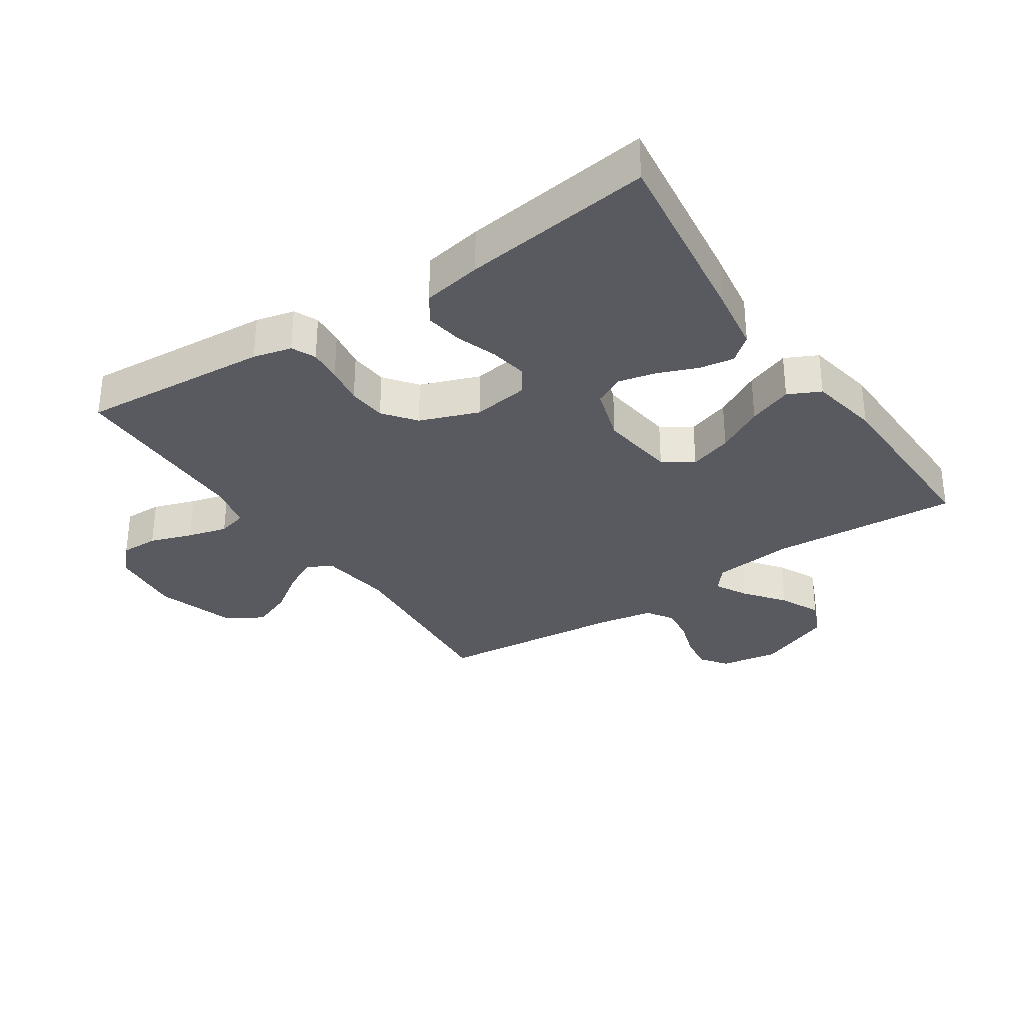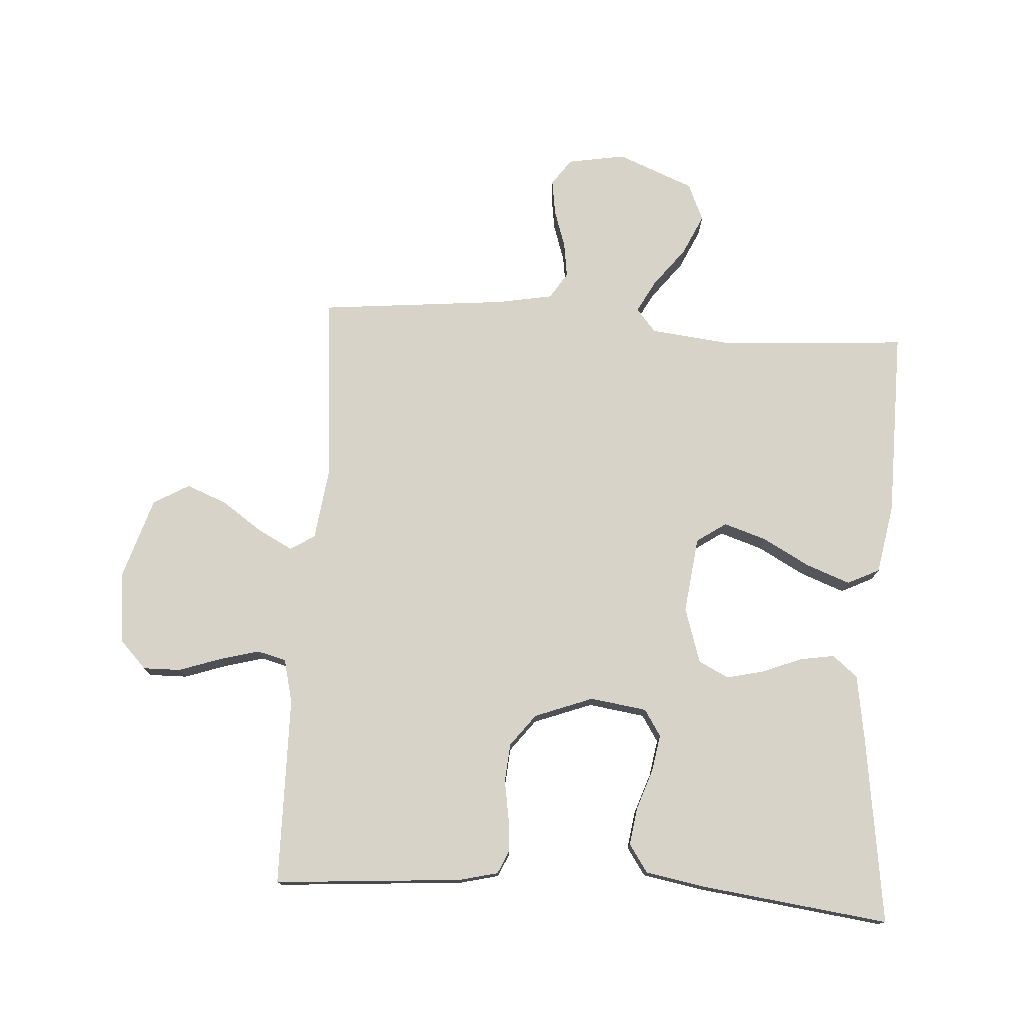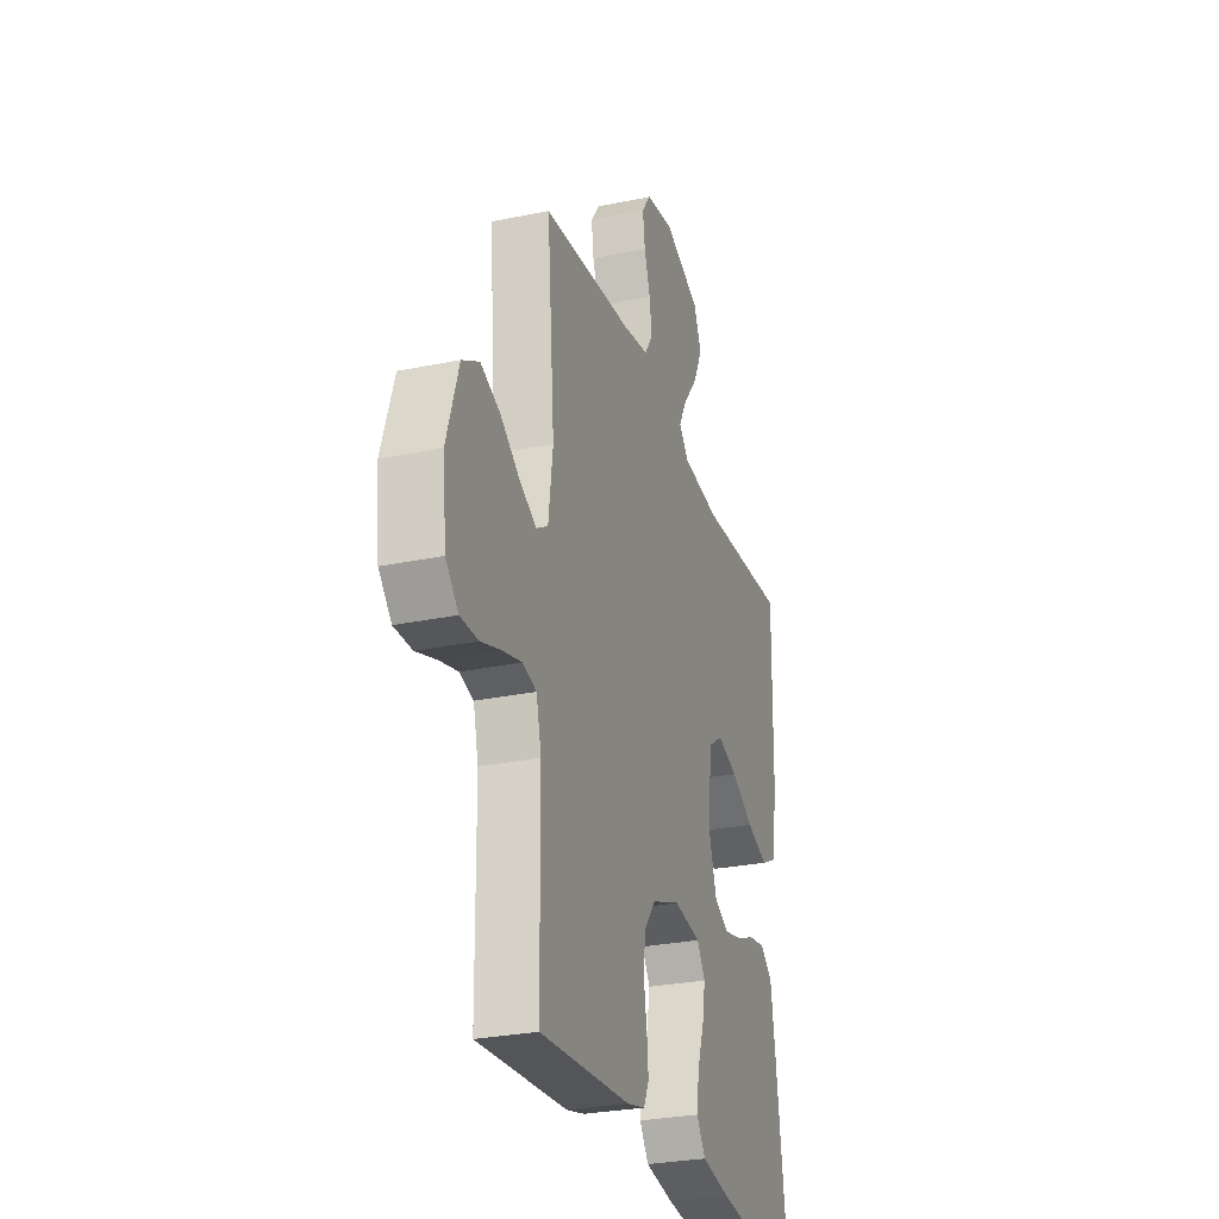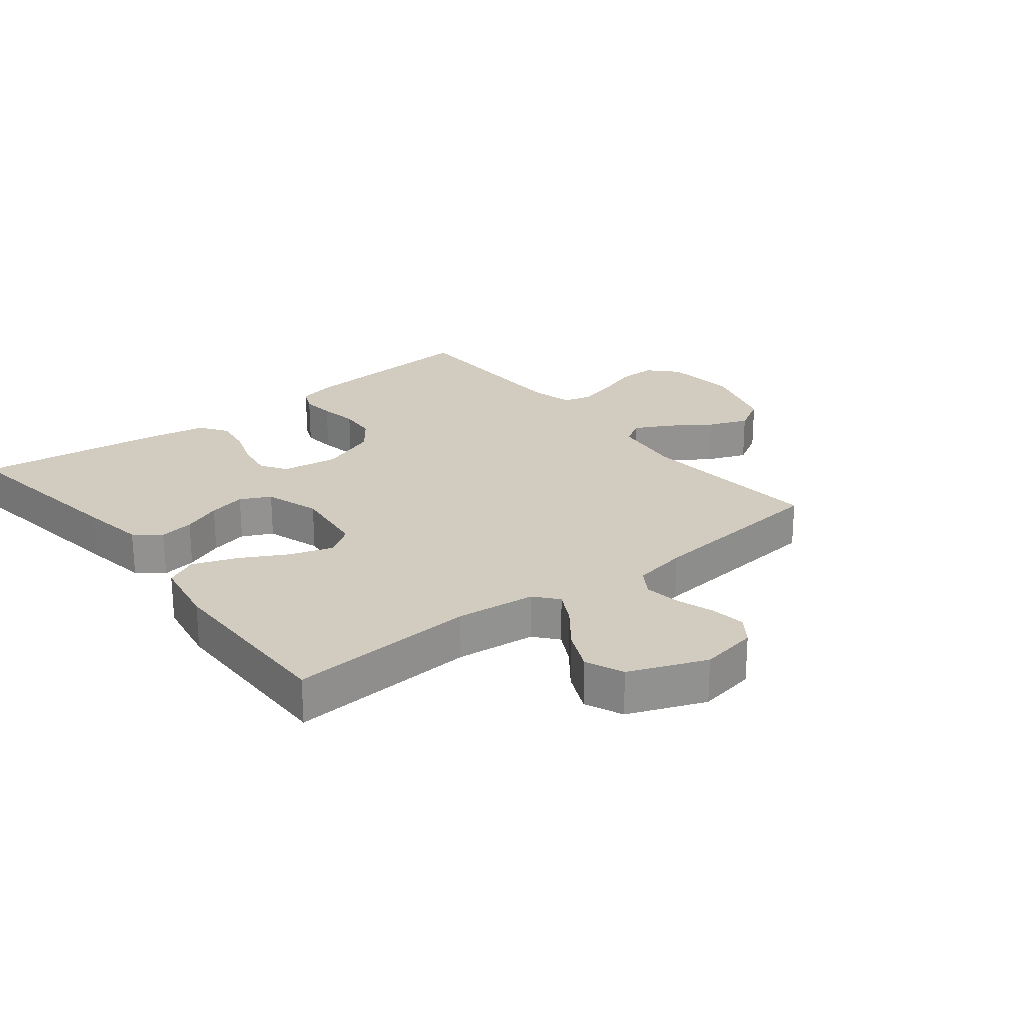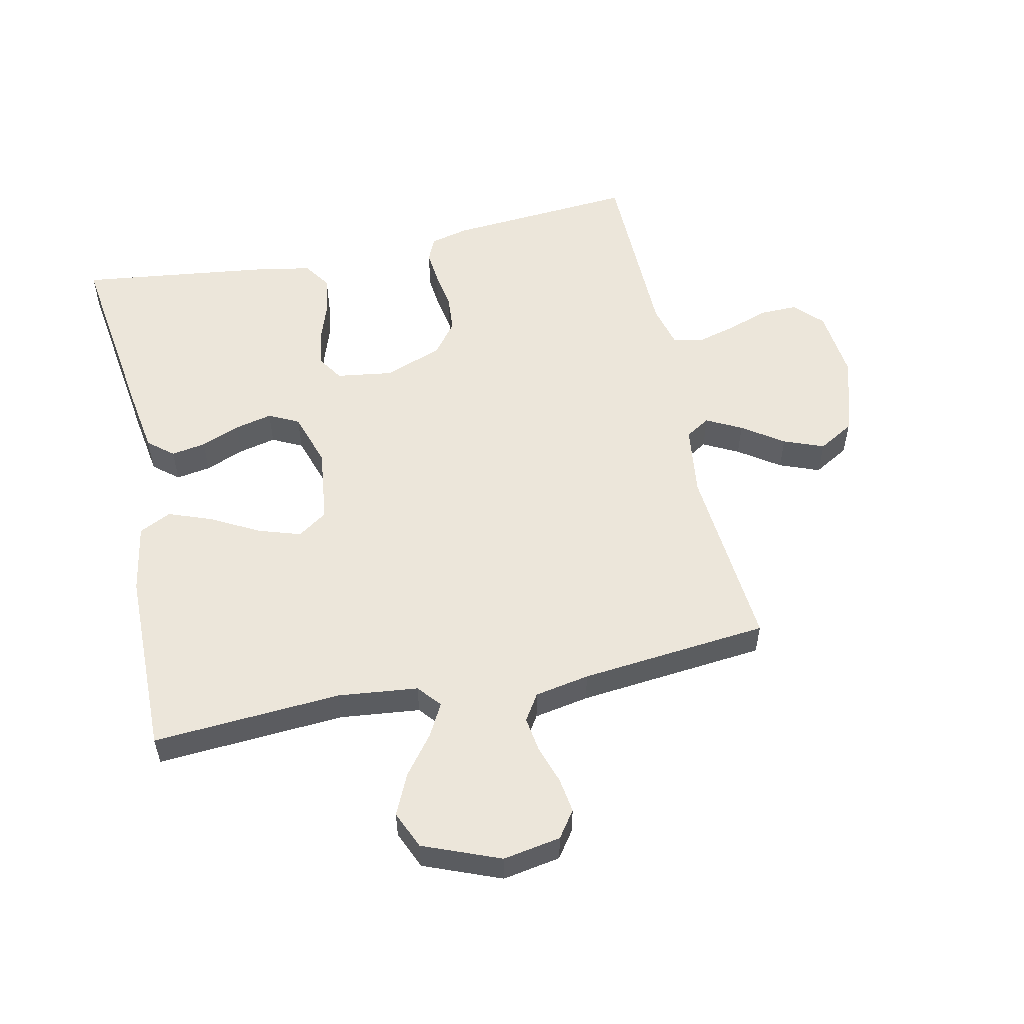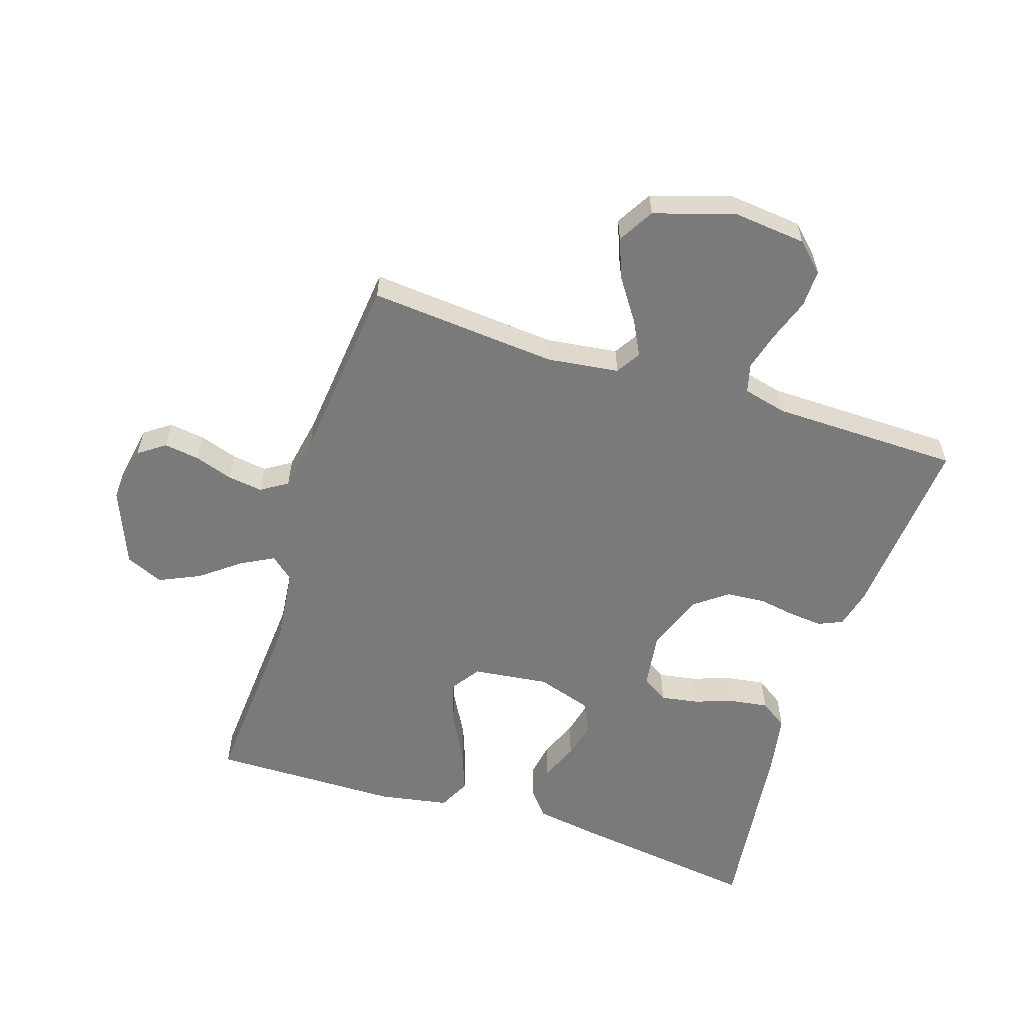
<metadata>
{"format":"obj","ext":"obj","renderer":"f3d","projection":"perspective","resolution":1024,"background":"white","views":[{"elev":-31.9,"azim":-146.0,"up":"+Y"},{"elev":76.2,"azim":-176.3,"up":"+Y"},{"elev":-28.2,"azim":107.5,"up":"+Z"},{"elev":23.8,"azim":-38.5,"up":"+Y"},{"elev":54.5,"azim":-12.2,"up":"+Y"},{"elev":-58.1,"azim":72.0,"up":"+Y"}]}
</metadata>
<code>
v -0.5 0.07 -0.5
v -0.459 0.07 -0.2
v -0.443 0.07 -0.097
v -0.403 0.07 -0.064
v -0.348 0.07 -0.073
v -0.286 0.07 -0.098
v -0.226 0.07 -0.112
v -0.178 0.07 -0.088
v -0.15 0.07 0
v -0.165 0.07 0.121
v -0.212 0.07 0.153
v -0.28 0.07 0.131
v -0.355 0.07 0.09
v -0.425 0.07 0.064
v -0.476 0.07 0.089
v -0.496 0.07 0.2
v -0.5 0.07 0.5
v -0.2 0.07 0.48
v -0.073 0.07 0.494
v -0.042 0.07 0.531
v -0.07 0.07 0.583
v -0.118 0.07 0.645
v -0.148 0.07 0.71
v -0.122 0.07 0.77
v 0 0.07 0.819
v 0.092 0.07 0.803
v 0.122 0.07 0.761
v 0.114 0.07 0.705
v 0.094 0.07 0.644
v 0.086 0.07 0.588
v 0.113 0.07 0.546
v 0.2 0.07 0.53
v 0.5 0.07 0.5
v 0.475 0.07 0.2
v 0.49 0.07 0.086
v 0.529 0.07 0.062
v 0.585 0.07 0.091
v 0.65 0.07 0.136
v 0.714 0.07 0.161
v 0.771 0.07 0.128
v 0.811 0.07 0
v 0.799 0.07 -0.116
v 0.757 0.07 -0.16
v 0.697 0.07 -0.159
v 0.63 0.07 -0.136
v 0.567 0.07 -0.119
v 0.521 0.07 -0.131
v 0.504 0.07 -0.2
v 0.5 0.07 -0.5
v 0.2 0.07 -0.477
v 0.139 0.07 -0.462
v 0.122 0.07 -0.424
v 0.127 0.07 -0.371
v 0.137 0.07 -0.31
v 0.132 0.07 -0.249
v 0.093 0.07 -0.198
v 0 0.07 -0.163
v -0.09 0.07 -0.176
v -0.117 0.07 -0.218
v -0.107 0.07 -0.277
v -0.085 0.07 -0.341
v -0.076 0.07 -0.401
v -0.106 0.07 -0.445
v -0.2 0.07 -0.462
v -0.5 0 -0.5
v -0.459 0 -0.2
v -0.443 0 -0.097
v -0.403 0 -0.064
v -0.348 0 -0.073
v -0.286 0 -0.098
v -0.226 0 -0.112
v -0.178 0 -0.088
v -0.15 0 0
v -0.165 0 0.121
v -0.212 0 0.153
v -0.28 0 0.131
v -0.355 0 0.09
v -0.425 0 0.064
v -0.476 0 0.089
v -0.496 0 0.2
v -0.5 0 0.5
v -0.2 0 0.48
v -0.073 0 0.494
v -0.042 0 0.531
v -0.07 0 0.583
v -0.118 0 0.645
v -0.148 0 0.71
v -0.122 0 0.77
v 0 0 0.819
v 0.092 0 0.803
v 0.122 0 0.761
v 0.114 0 0.705
v 0.094 0 0.644
v 0.086 0 0.588
v 0.113 0 0.546
v 0.2 0 0.53
v 0.5 0 0.5
v 0.475 0 0.2
v 0.49 0 0.086
v 0.529 0 0.062
v 0.585 0 0.091
v 0.65 0 0.136
v 0.714 0 0.161
v 0.771 0 0.128
v 0.811 0 0
v 0.799 0 -0.116
v 0.757 0 -0.16
v 0.697 0 -0.159
v 0.63 0 -0.136
v 0.567 0 -0.119
v 0.521 0 -0.131
v 0.504 0 -0.2
v 0.5 0 -0.5
v 0.2 0 -0.477
v 0.139 0 -0.462
v 0.122 0 -0.424
v 0.127 0 -0.371
v 0.137 0 -0.31
v 0.132 0 -0.249
v 0.093 0 -0.198
v 0 0 -0.163
v -0.09 0 -0.176
v -0.117 0 -0.218
v -0.107 0 -0.277
v -0.085 0 -0.341
v -0.076 0 -0.401
v -0.106 0 -0.445
v -0.2 0 -0.462
f 60 61 62 63
f 59 60 63 64
f 51 52 53 54
f 49 50 51 54
f 48 49 54 55
f 47 48 55 56
f 42 43 44 45
f 42 45 46
f 41 42 46
f 37 38 39 40
f 36 37 40 41
f 32 33 34
f 31 32 34 35
f 26 27 28 29
f 26 29 30
f 25 26 30
f 24 25 30
f 21 22 23 24
f 20 21 24 30
f 19 20 30 31
f 15 16 17 18
f 15 18 19
f 12 13 14 15
f 11 12 15 19
f 10 11 19 31
f 3 4 5 6
f 3 6 7
f 2 3 7
f 59 64 1 2
f 58 59 2 7
f 57 58 7 8
f 56 57 8 9
f 36 41 46 47
f 35 36 47 56
f 31 35 56
f 9 10 31 56
f 127 126 125 124
f 128 127 124 123
f 118 117 116 115
f 118 115 114 113
f 119 118 113 112
f 120 119 112 111
f 109 108 107 106
f 110 109 106
f 110 106 105
f 104 103 102 101
f 105 104 101 100
f 98 97 96
f 99 98 96 95
f 93 92 91 90
f 94 93 90
f 94 90 89
f 94 89 88
f 88 87 86 85
f 94 88 85 84
f 95 94 84 83
f 82 81 80 79
f 83 82 79
f 79 78 77 76
f 83 79 76 75
f 95 83 75 74
f 70 69 68 67
f 71 70 67
f 71 67 66
f 66 65 128 123
f 71 66 123 122
f 72 71 122 121
f 73 72 121 120
f 111 110 105 100
f 120 111 100 99
f 120 99 95
f 120 95 74 73
f 1 65 66 2
f 2 66 67 3
f 3 67 68 4
f 4 68 69 5
f 5 69 70 6
f 6 70 71 7
f 7 71 72 8
f 8 72 73 9
f 9 73 74 10
f 10 74 75 11
f 11 75 76 12
f 12 76 77 13
f 13 77 78 14
f 14 78 79 15
f 15 79 80 16
f 16 80 81 17
f 17 81 82 18
f 18 82 83 19
f 19 83 84 20
f 20 84 85 21
f 21 85 86 22
f 22 86 87 23
f 23 87 88 24
f 24 88 89 25
f 25 89 90 26
f 26 90 91 27
f 27 91 92 28
f 28 92 93 29
f 29 93 94 30
f 30 94 95 31
f 31 95 96 32
f 32 96 97 33
f 33 97 98 34
f 34 98 99 35
f 35 99 100 36
f 36 100 101 37
f 37 101 102 38
f 38 102 103 39
f 39 103 104 40
f 40 104 105 41
f 41 105 106 42
f 42 106 107 43
f 43 107 108 44
f 44 108 109 45
f 45 109 110 46
f 46 110 111 47
f 47 111 112 48
f 48 112 113 49
f 49 113 114 50
f 50 114 115 51
f 51 115 116 52
f 52 116 117 53
f 53 117 118 54
f 54 118 119 55
f 55 119 120 56
f 56 120 121 57
f 57 121 122 58
f 58 122 123 59
f 59 123 124 60
f 60 124 125 61
f 61 125 126 62
f 62 126 127 63
f 63 127 128 64
f 64 128 65 1

</code>
